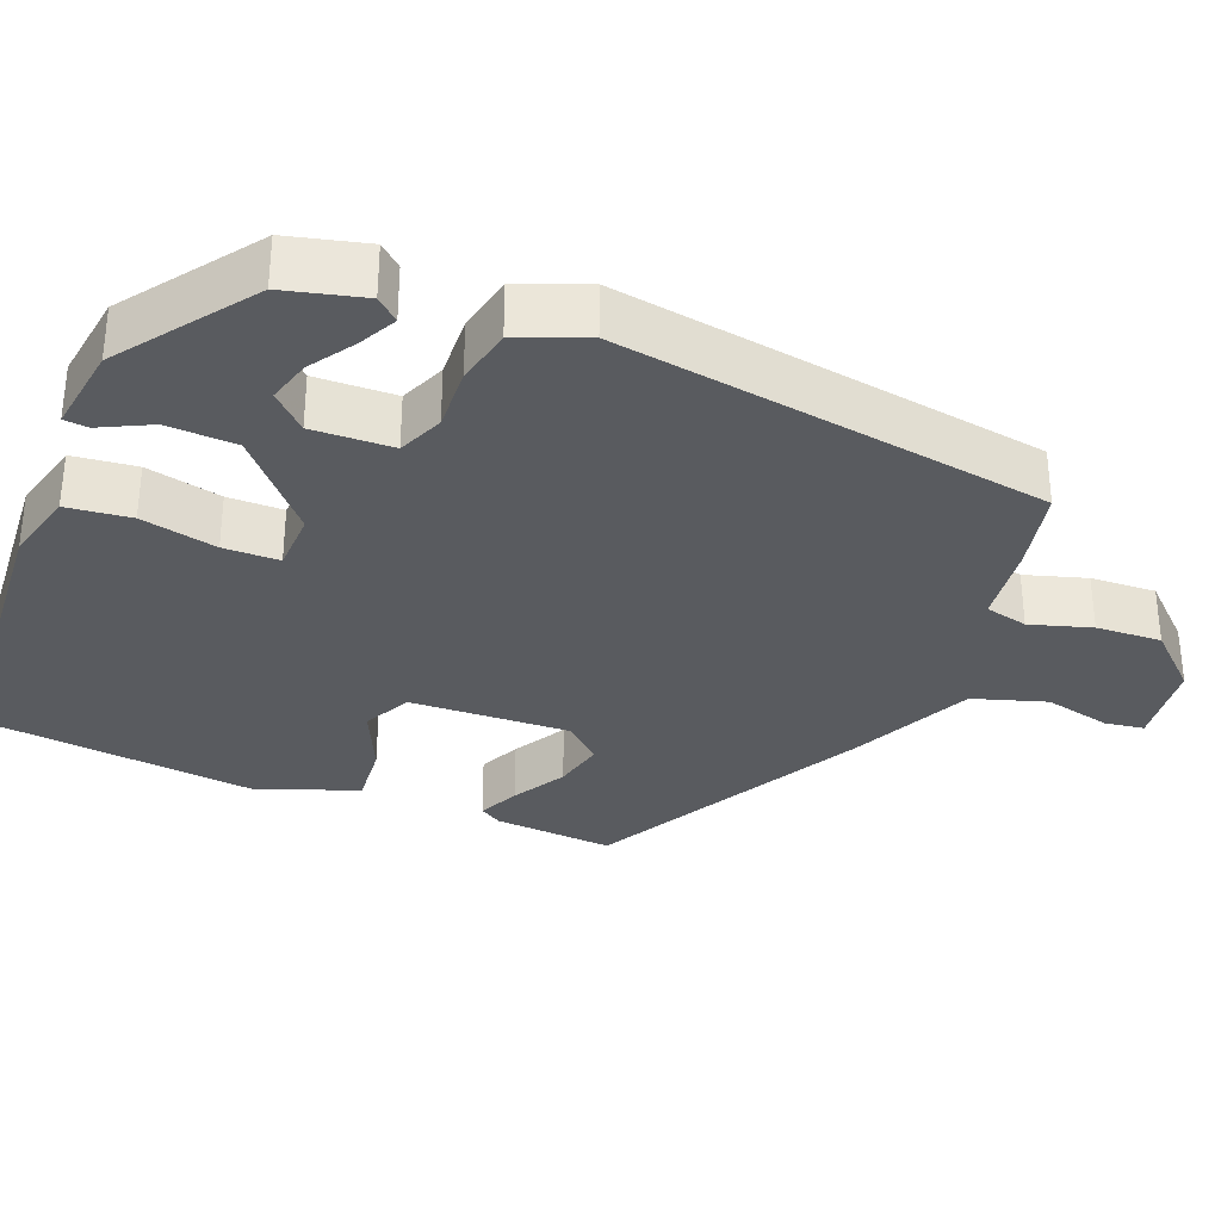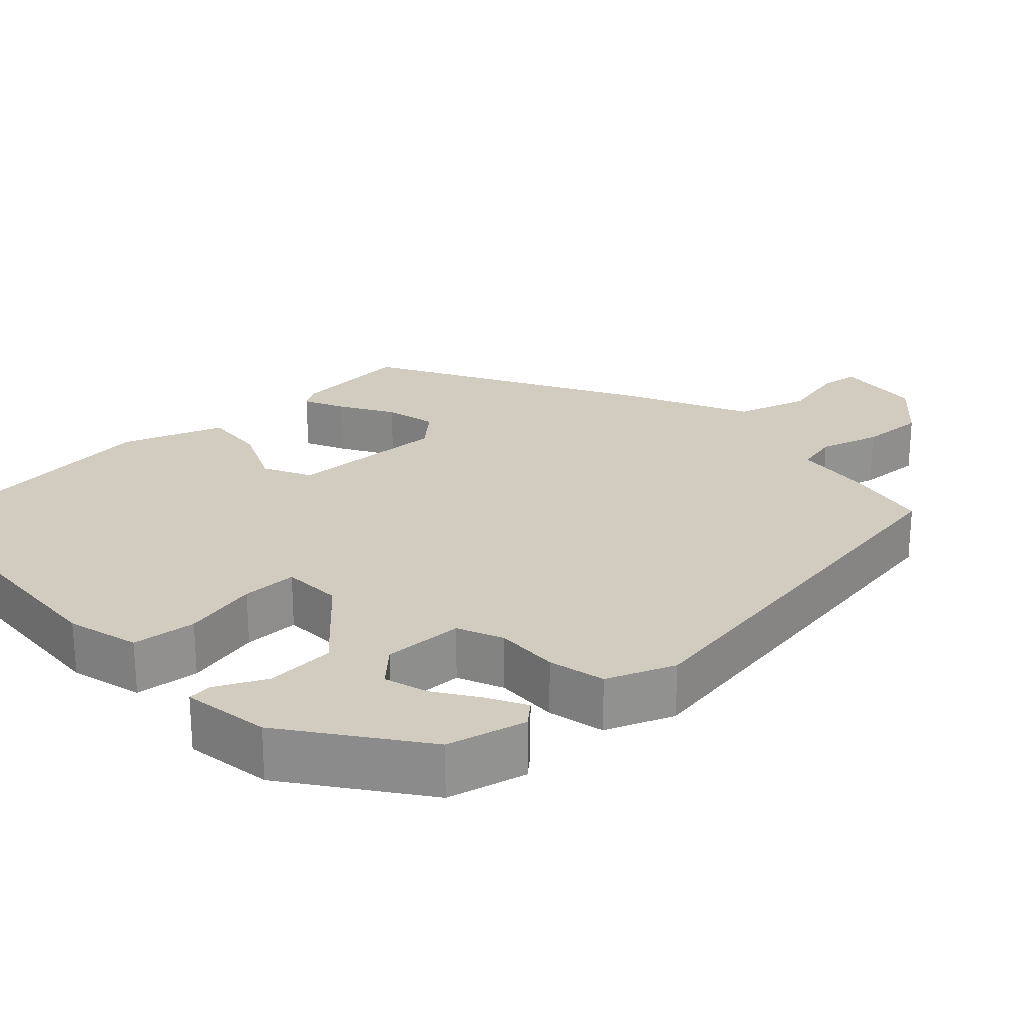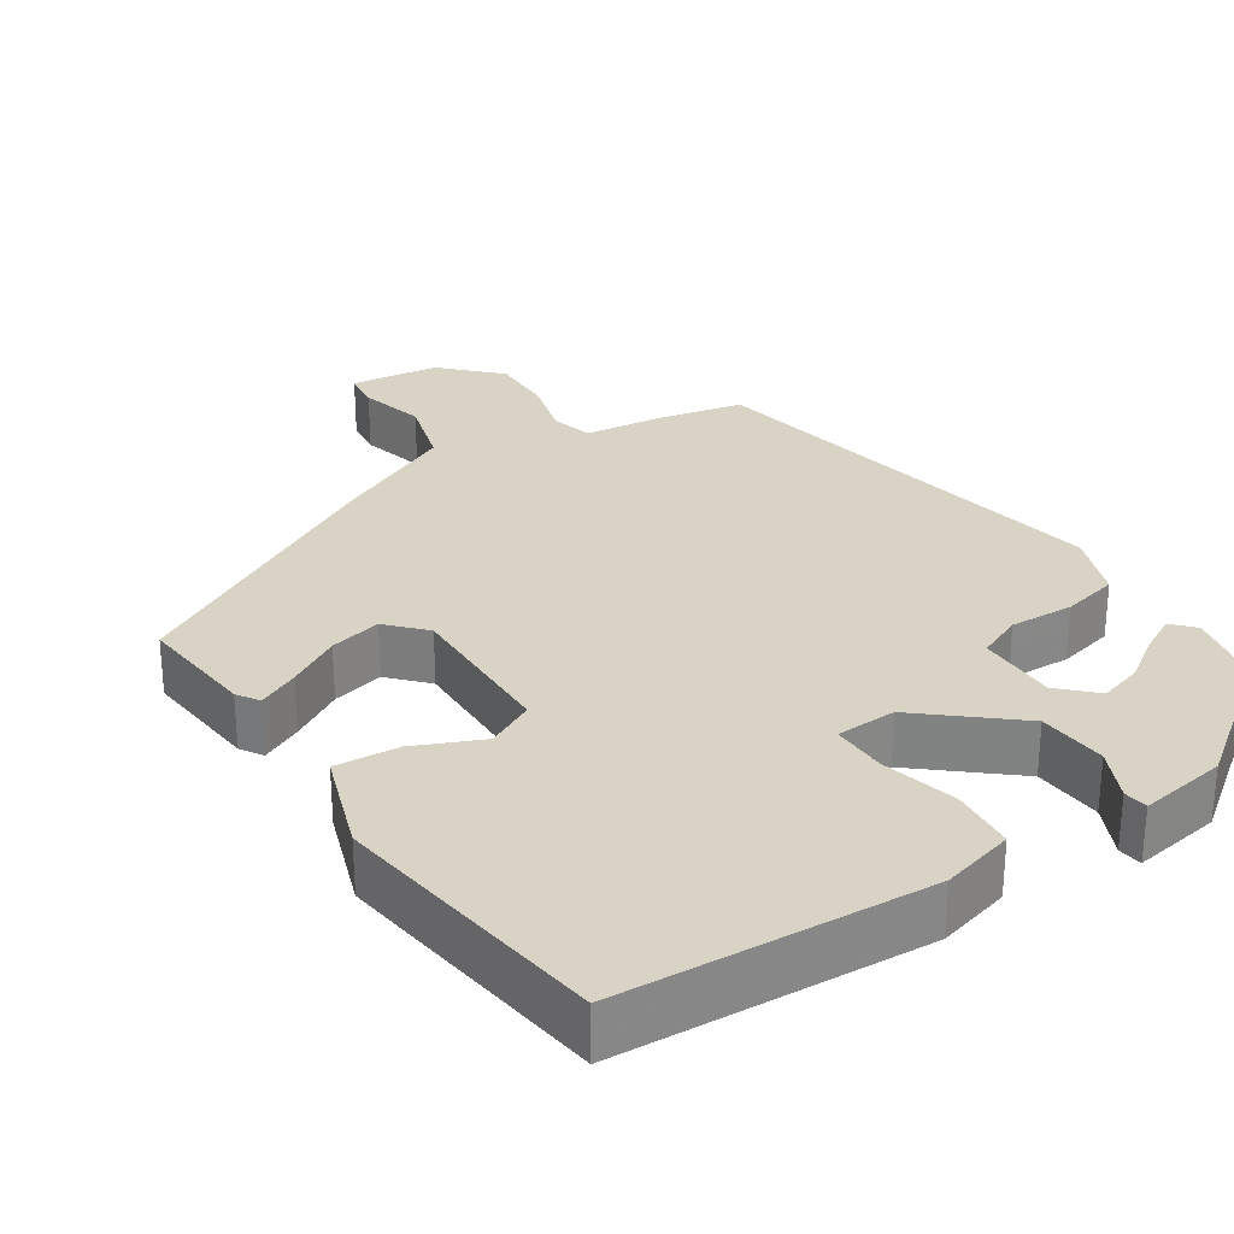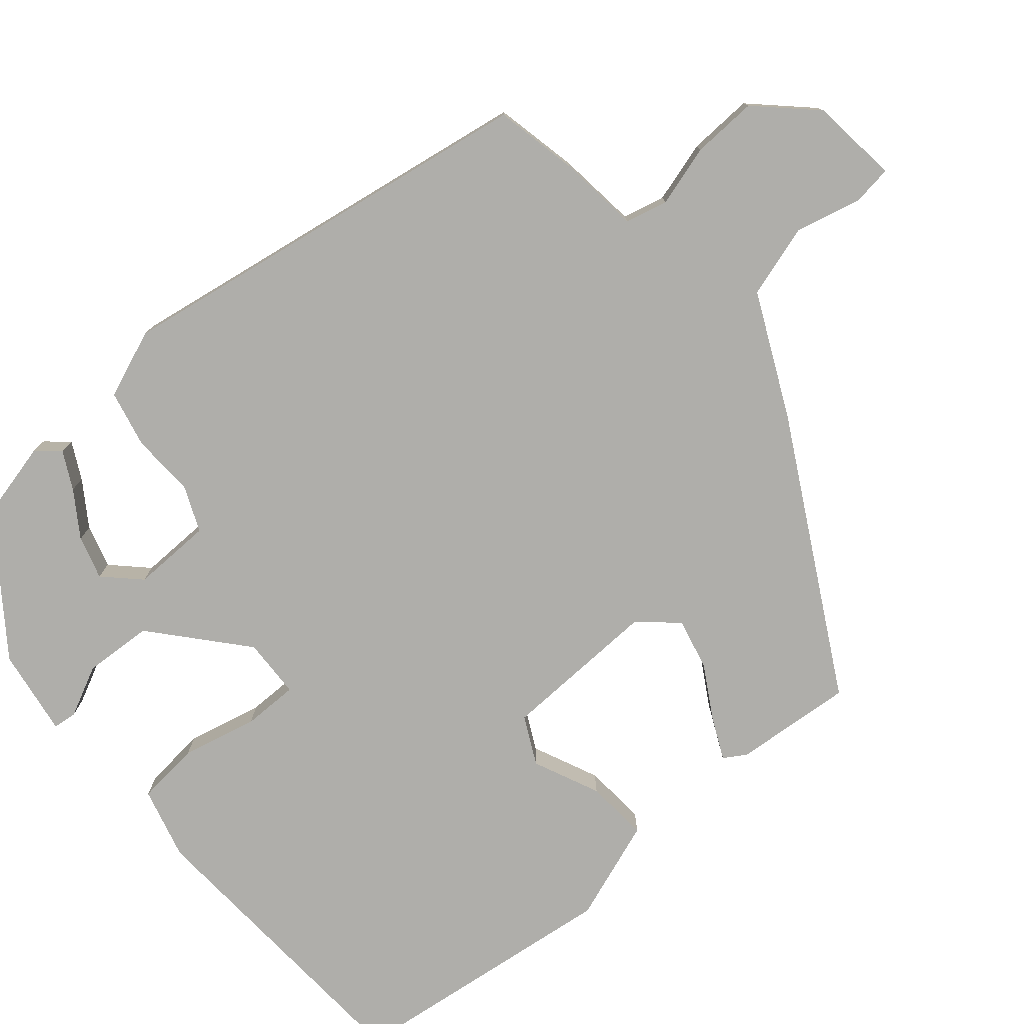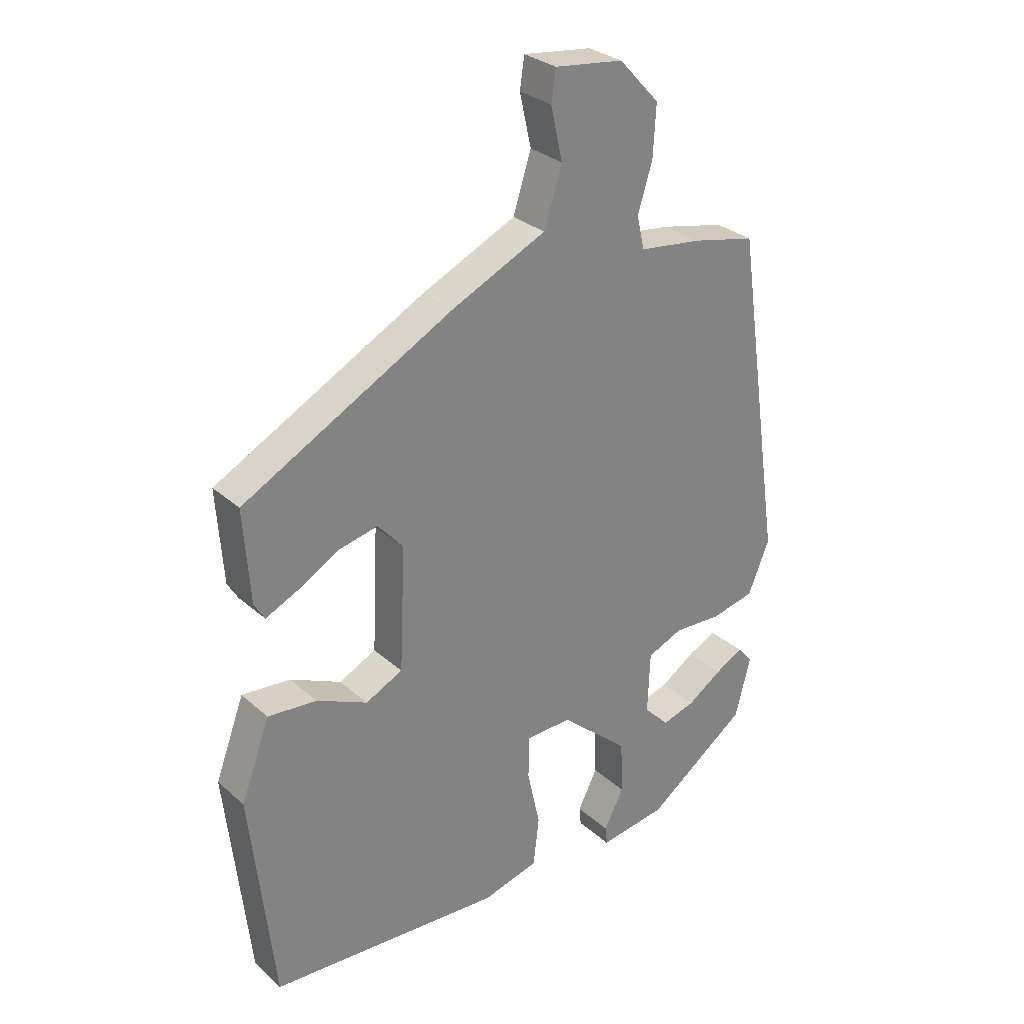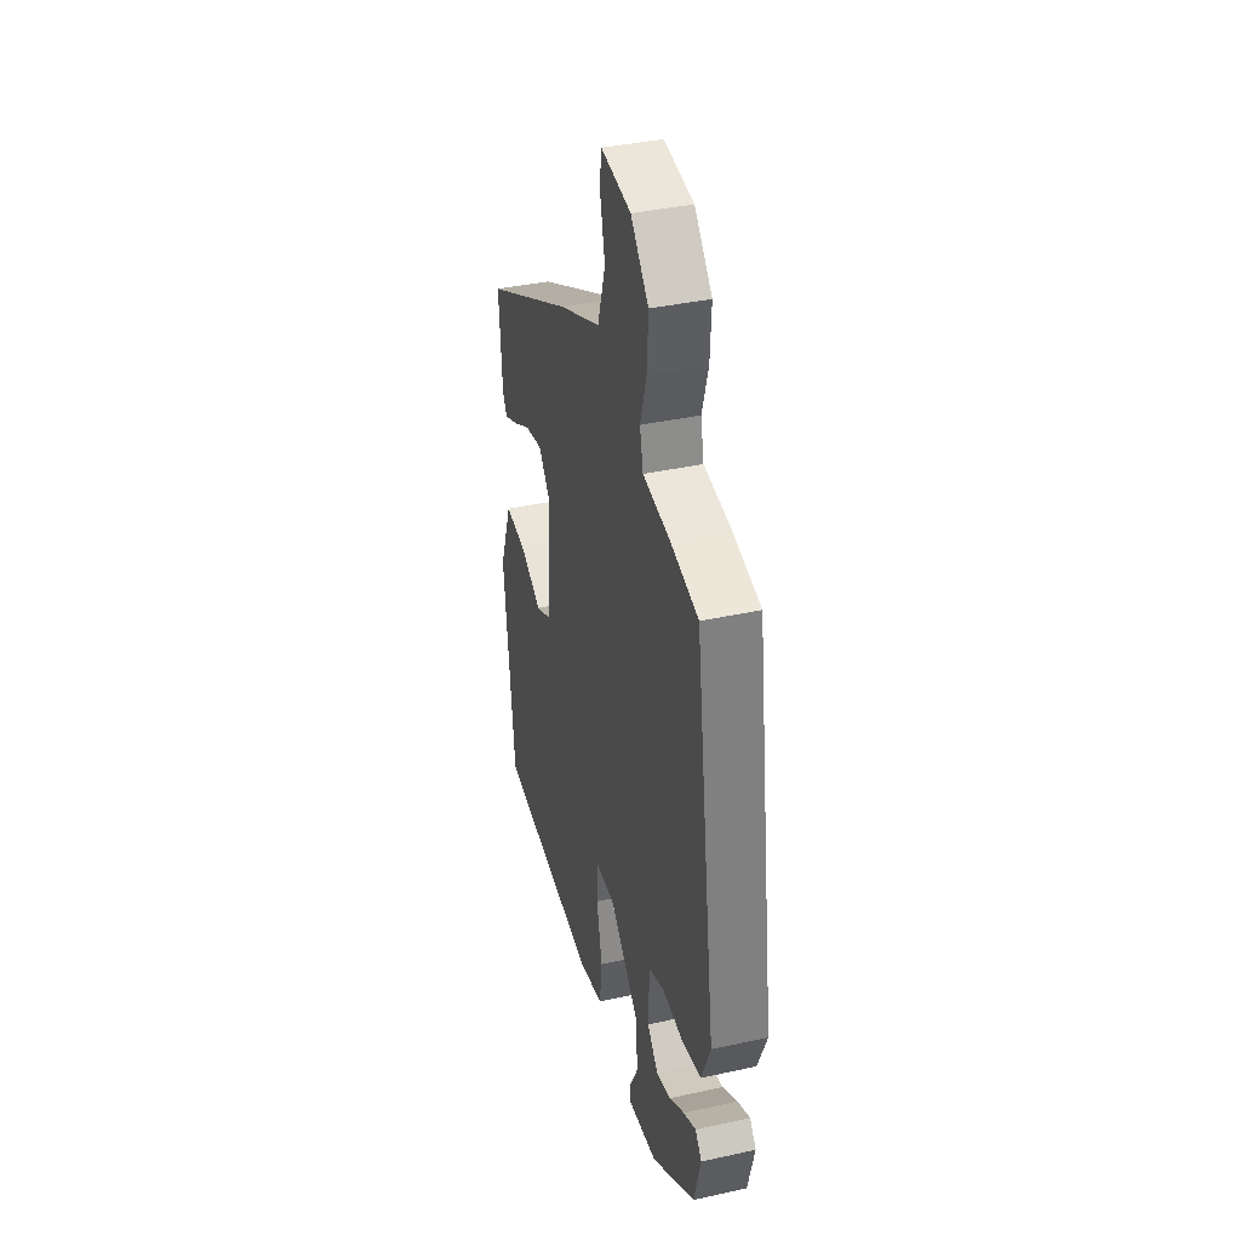
<metadata>
{"format":"obj","ext":"obj","renderer":"f3d","projection":"perspective","resolution":1024,"background":"white","views":[{"elev":-32.5,"azim":-112.2,"up":"+Y"},{"elev":24.0,"azim":-133.9,"up":"+Y"},{"elev":28.3,"azim":145.4,"up":"+Y"},{"elev":-77.6,"azim":-50.5,"up":"+Y"},{"elev":29.7,"azim":141.8,"up":"+Z"},{"elev":38.8,"azim":-105.4,"up":"+Z"}]}
</metadata>
<code>
v -0.472 0.07 -0.4
v -0.499 0.07 -0.295
v -0.473 0.07 -0.265
v -0.423 0.07 -0.29
v -0.363 0.07 -0.329
v -0.305 0.07 -0.345
v -0.261 0.07 -0.299
v -0.265 0.07 -0.192
v -0.326 0.07 -0.167
v -0.411 0.07 -0.172
v -0.487 0.07 -0.156
v -0.524 0.07 -0.066
v -0.439 0.07 0.508
v -0.328 0.07 0.533
v -0.22 0.07 0.547
v -0.207 0.07 0.604
v -0.232 0.07 0.685
v -0.237 0.07 0.772
v -0.167 0.07 0.847
v -0.049 0.07 0.862
v -0.041 0.07 0.81
v -0.061 0.07 0.721
v -0.03 0.07 0.624
v 0.134 0.07 0.549
v 0.497 0.07 0.358
v 0.486 0.07 0.199
v 0.468 0.07 0.169
v 0.413 0.07 0.194
v 0.342 0.07 0.234
v 0.273 0.07 0.249
v 0.229 0.07 0.199
v 0.239 0.07 -0.013
v 0.303 0.07 -0.044
v 0.391 0.07 -0.003
v 0.475 0.07 0.005
v 0.525 0.07 -0.129
v 0.485 0.07 -0.499
v 0.079 0.07 -0.53
v -0.018 0.07 -0.506
v -0.028 0.07 -0.421
v -0.006 0.07 -0.32
v -0.007 0.07 -0.246
v -0.087 0.07 -0.244
v -0.206 0.07 -0.35
v -0.21 0.07 -0.442
v -0.176 0.07 -0.509
v -0.179 0.07 -0.541
v -0.296 0.07 -0.525
v -0.472 0 -0.4
v -0.499 0 -0.295
v -0.473 0 -0.265
v -0.423 0 -0.29
v -0.363 0 -0.329
v -0.305 0 -0.345
v -0.261 0 -0.299
v -0.265 0 -0.192
v -0.326 0 -0.167
v -0.411 0 -0.172
v -0.487 0 -0.156
v -0.524 0 -0.066
v -0.439 0 0.508
v -0.328 0 0.533
v -0.22 0 0.547
v -0.207 0 0.604
v -0.232 0 0.685
v -0.237 0 0.772
v -0.167 0 0.847
v -0.049 0 0.862
v -0.041 0 0.81
v -0.061 0 0.721
v -0.03 0 0.624
v 0.134 0 0.549
v 0.497 0 0.358
v 0.486 0 0.199
v 0.468 0 0.169
v 0.413 0 0.194
v 0.342 0 0.234
v 0.273 0 0.249
v 0.229 0 0.199
v 0.239 0 -0.013
v 0.303 0 -0.044
v 0.391 0 -0.003
v 0.475 0 0.005
v 0.525 0 -0.129
v 0.485 0 -0.499
v 0.079 0 -0.53
v -0.018 0 -0.506
v -0.028 0 -0.421
v -0.006 0 -0.32
v -0.007 0 -0.246
v -0.087 0 -0.244
v -0.206 0 -0.35
v -0.21 0 -0.442
v -0.176 0 -0.509
v -0.179 0 -0.541
v -0.296 0 -0.525
f 3 4 5
f 2 3 5
f 1 2 5
f 48 1 5
f 47 48 5
f 46 47 5
f 45 46 5
f 39 40 41
f 38 39 41
f 37 38 41
f 36 37 41
f 35 36 41
f 34 35 41
f 33 34 41
f 32 33 41 42
f 31 32 42 43
f 27 28 29
f 26 27 29
f 25 26 29
f 24 25 29
f 23 24 29
f 23 29 30
f 20 21 22
f 19 20 22
f 18 19 22
f 17 18 22
f 16 17 22
f 15 16 22 23
f 13 14 15
f 12 13 15
f 11 12 15
f 10 11 15
f 9 10 15
f 23 30 31
f 15 23 31
f 9 15 31
f 8 9 31
f 45 5 6
f 44 45 6 7
f 31 43 44
f 8 31 44
f 7 8 44
f 53 52 51
f 53 51 50
f 53 50 49
f 53 49 96
f 53 96 95
f 53 95 94
f 53 94 93
f 89 88 87
f 89 87 86
f 89 86 85
f 89 85 84
f 89 84 83
f 89 83 82
f 89 82 81
f 90 89 81 80
f 91 90 80 79
f 77 76 75
f 77 75 74
f 77 74 73
f 77 73 72
f 77 72 71
f 78 77 71
f 70 69 68
f 70 68 67
f 70 67 66
f 70 66 65
f 70 65 64
f 71 70 64 63
f 63 62 61
f 63 61 60
f 63 60 59
f 63 59 58
f 63 58 57
f 79 78 71
f 79 71 63
f 79 63 57
f 79 57 56
f 54 53 93
f 55 54 93 92
f 92 91 79
f 92 79 56
f 92 56 55
f 1 49 50 2
f 2 50 51 3
f 3 51 52 4
f 4 52 53 5
f 5 53 54 6
f 6 54 55 7
f 7 55 56 8
f 8 56 57 9
f 9 57 58 10
f 10 58 59 11
f 11 59 60 12
f 12 60 61 13
f 13 61 62 14
f 14 62 63 15
f 15 63 64 16
f 16 64 65 17
f 17 65 66 18
f 18 66 67 19
f 19 67 68 20
f 20 68 69 21
f 21 69 70 22
f 22 70 71 23
f 23 71 72 24
f 24 72 73 25
f 25 73 74 26
f 26 74 75 27
f 27 75 76 28
f 28 76 77 29
f 29 77 78 30
f 30 78 79 31
f 31 79 80 32
f 32 80 81 33
f 33 81 82 34
f 34 82 83 35
f 35 83 84 36
f 36 84 85 37
f 37 85 86 38
f 38 86 87 39
f 39 87 88 40
f 40 88 89 41
f 41 89 90 42
f 42 90 91 43
f 43 91 92 44
f 44 92 93 45
f 45 93 94 46
f 46 94 95 47
f 47 95 96 48
f 48 96 49 1

</code>
